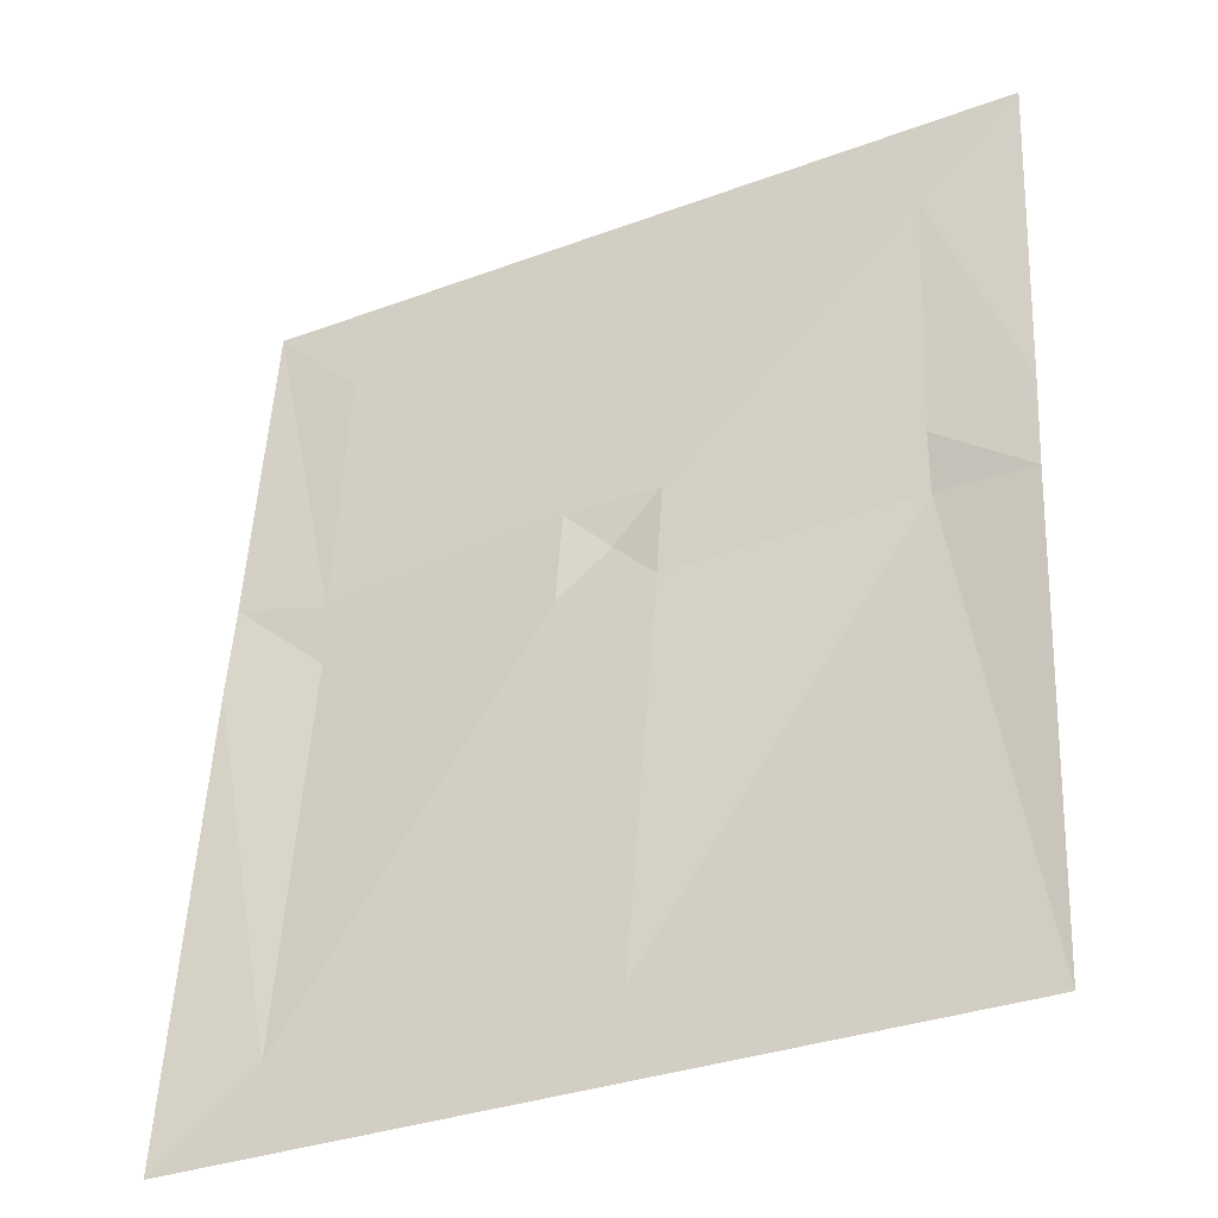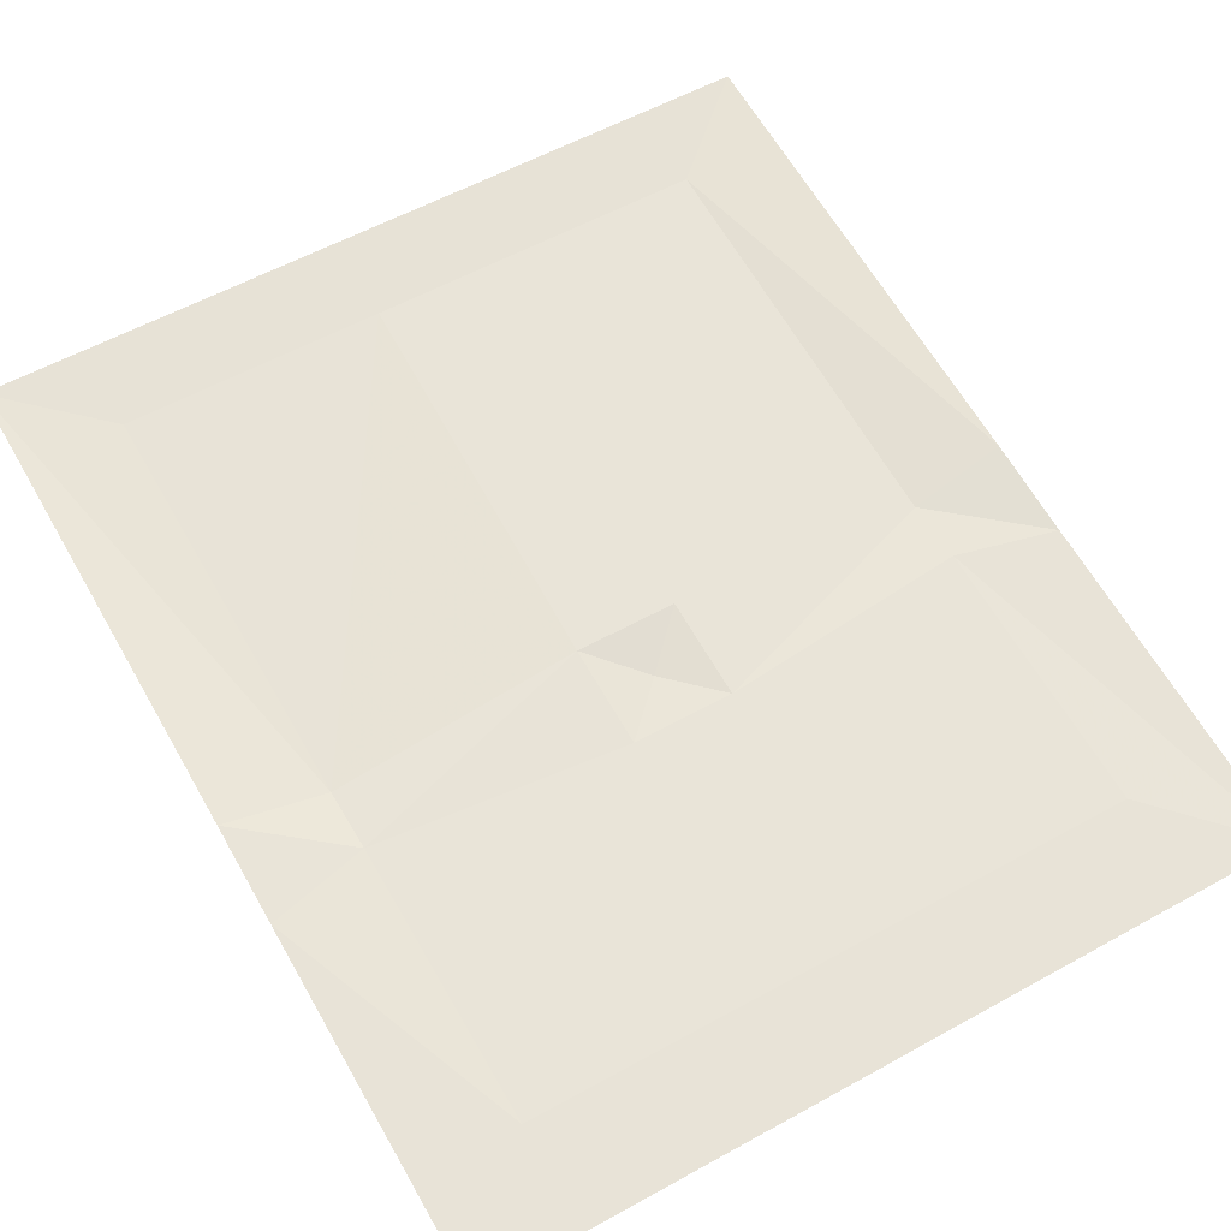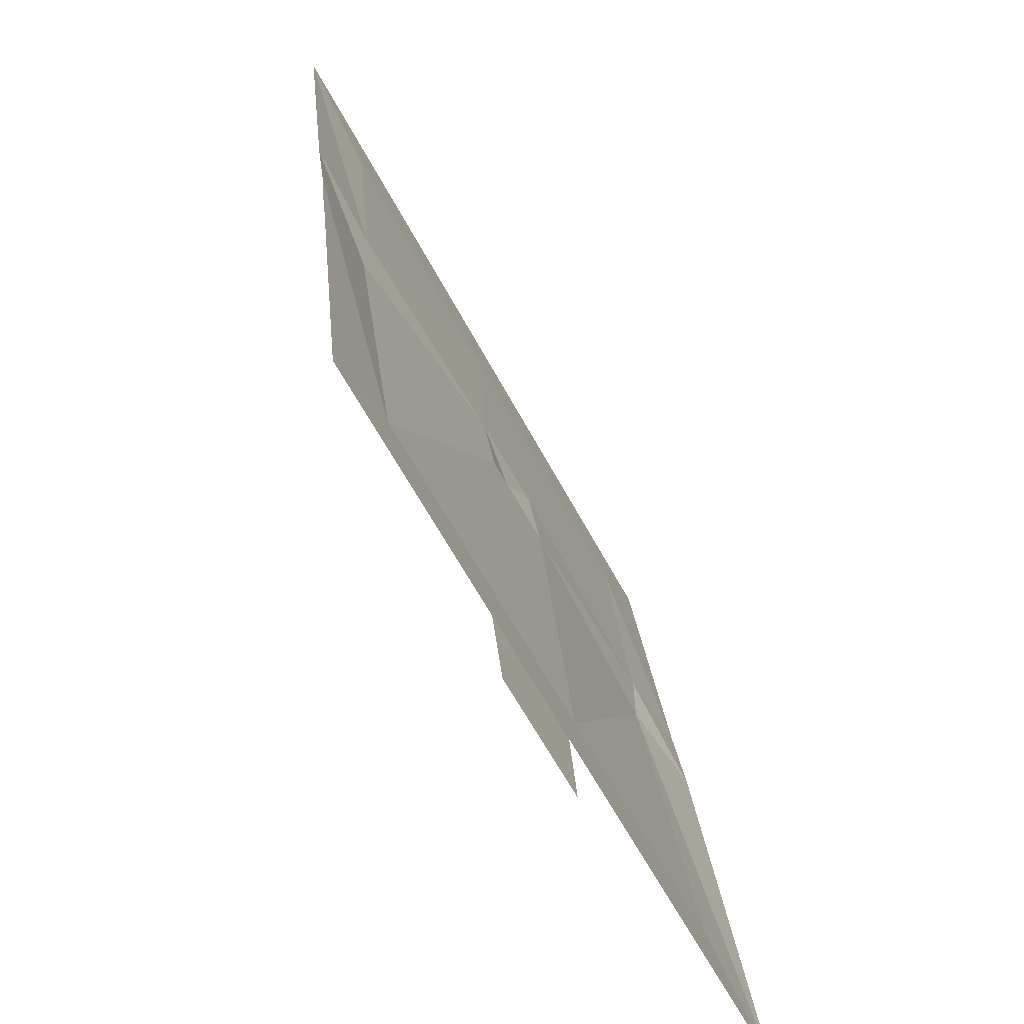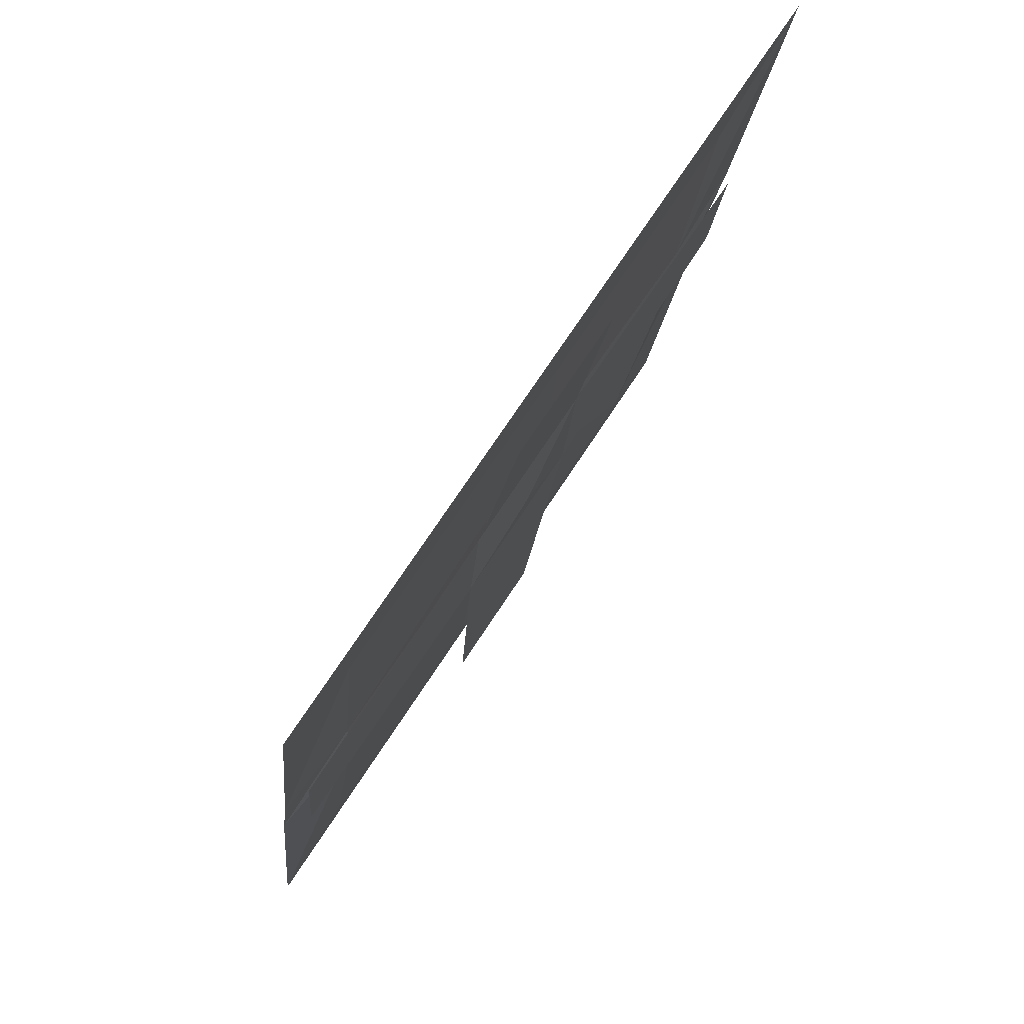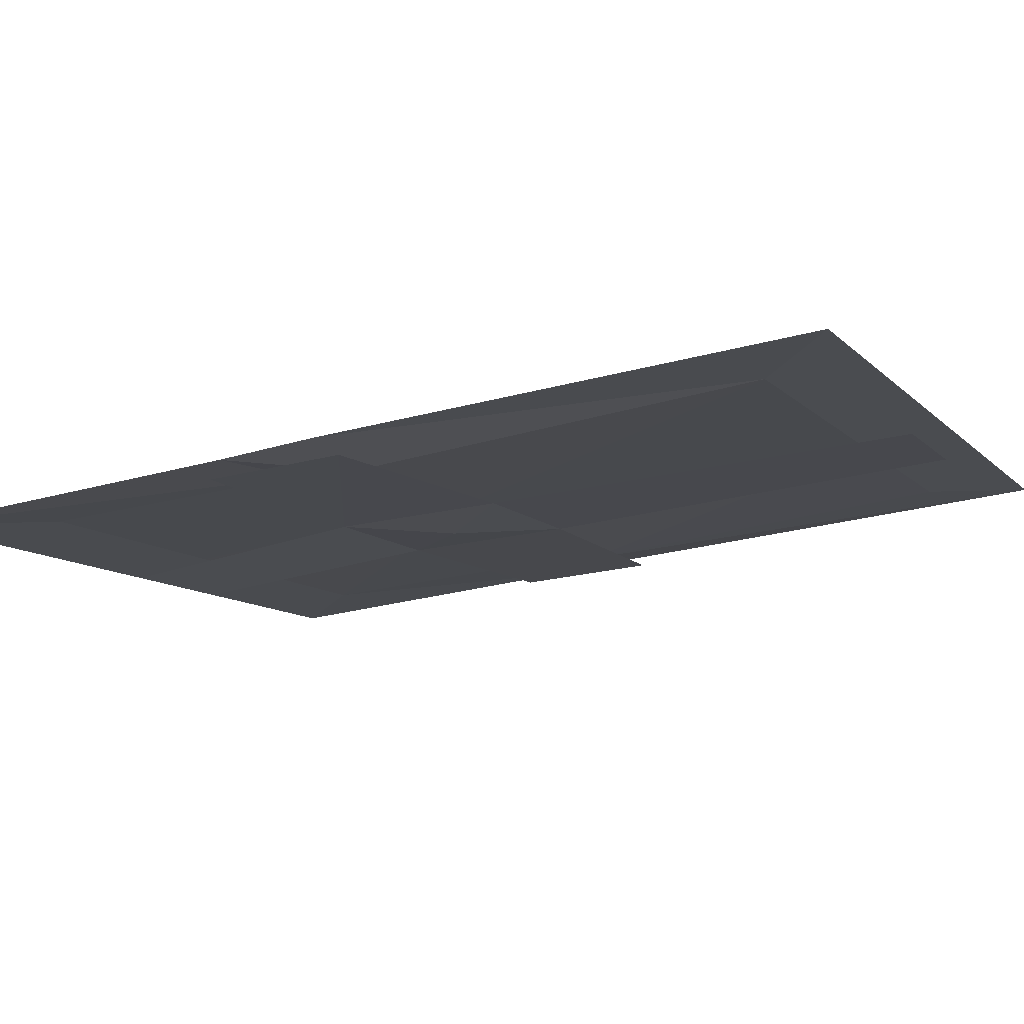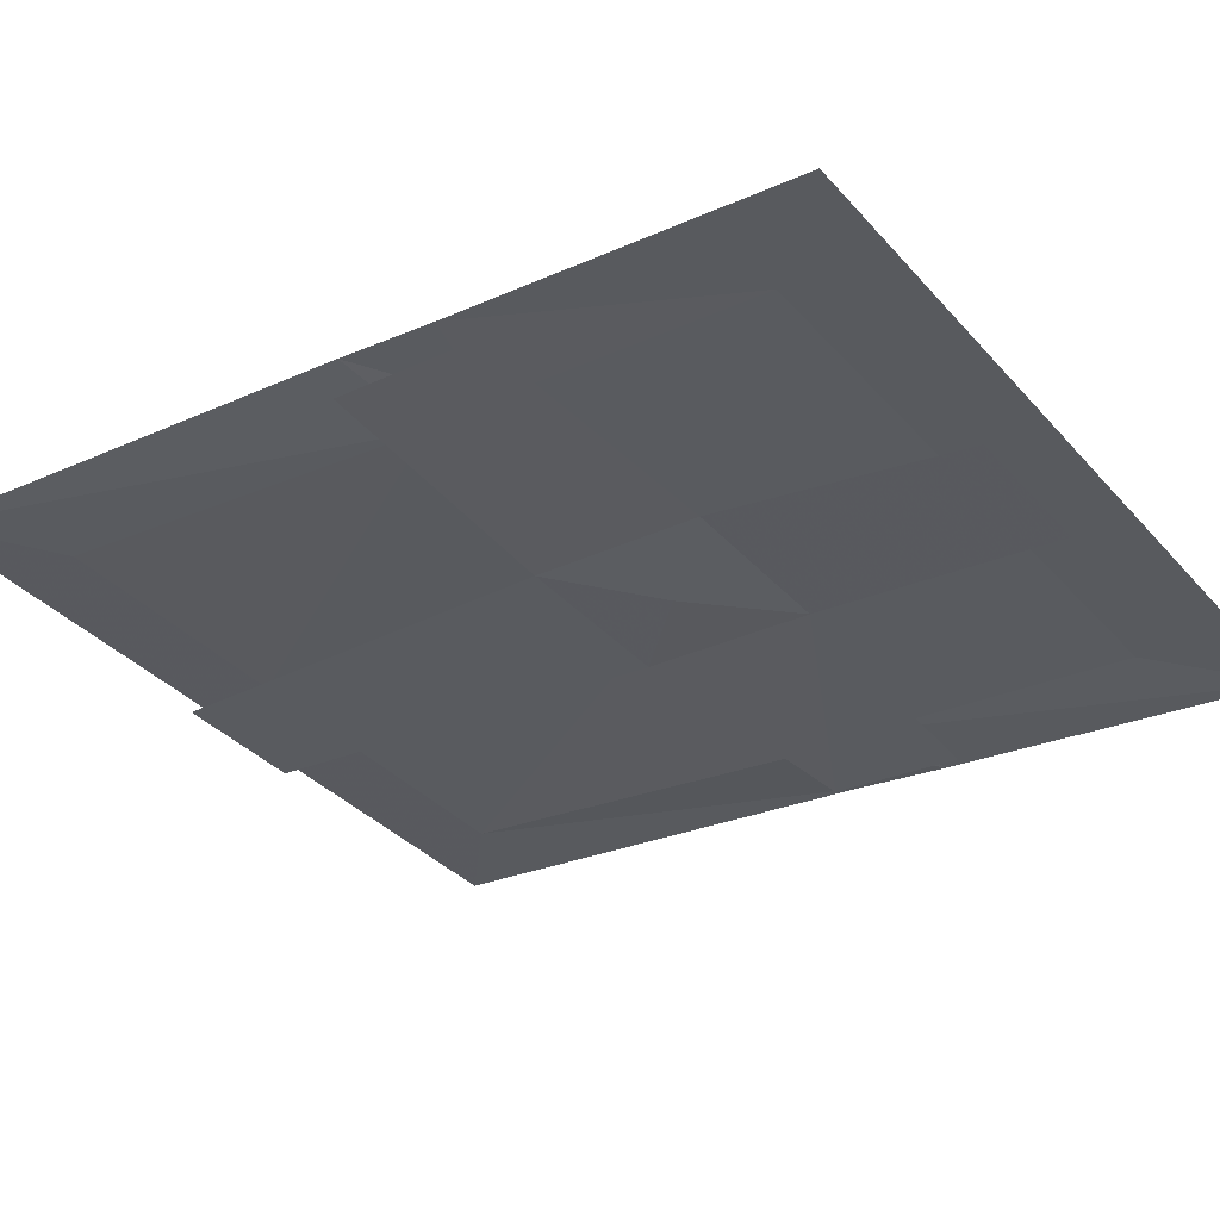
<metadata>
{"format":"obj","ext":"obj","renderer":"f3d","projection":"perspective","resolution":1024,"background":"white","views":[{"elev":-32.5,"azim":-152.6,"up":"+Z"},{"elev":56.9,"azim":-30.0,"up":"+Y"},{"elev":-62.3,"azim":118.2,"up":"+Z"},{"elev":70.7,"azim":-57.0,"up":"+Z"},{"elev":-10.0,"azim":114.3,"up":"+Y"},{"elev":-35.6,"azim":-54.4,"up":"+Y"}]}
</metadata>
<code>
v 0.03125 -0.03125 0.007812
v 0 -0.03906 0.03906
v -0.03125 -0.03125 0.007812
v -0.02344 -0.007812 -0.2422
v 0.01562 -0.007812 -0.2422
v 0.1875 -0.007812 -0.2422
v 0.1875 -0.03906 0.01562
v 0.03125 -0.03906 0.07031
v -0.03125 -0.03906 0.07031
v -0.1875 -0.03906 0.05469
v -0.1875 -0.03906 0.01562
v -0.1875 -0.007812 -0.2422
v -0.03125 0 -0.2969
v 0.03125 0 -0.2969
v 0.25 0 -0.2969
v 0.25 -0.03125 0.007812
v 0.25 -0.03906 0.07031
v 0.1875 -0.03906 0.05469
v 0.01562 -0.05469 0.2266
v -0.01562 -0.05469 0.2266
v -0.1875 -0.05469 0.2266
v -0.25 -0.03906 0.07031
v -0.25 -0.03125 0.007812
v -0.25 0 -0.2969
v -0.25 -0.0625 0.2891
v -0.03125 -0.0625 0.2891
v 0.03125 -0.0625 0.2891
v 0.1875 -0.05469 0.2266
v 0.25 -0.0625 0.2891
v 0.05469 -0.03906 -0.01562
v 0 -0.04688 0.03906
v -0.05469 -0.03906 -0.01562
v -0.03906 -0.01562 -0.2891
v 0.04688 -0.01562 -0.2891
v -0.05469 -0.04688 0.09375
v 0.05469 -0.04688 0.09375
v 0.04688 -0.07031 0.2578
v -0.04688 -0.07031 0.2578
v -0.2344 -0.04688 0.08594
v -0.2344 -0.03906 -0.007812
v 0.2344 -0.03906 0
v 0.2344 -0.04688 0.08594
f 1 2 3
f 1 3 4
f 1 4 5
f 1 7 8
f 1 8 2
f 2 8 9
f 2 9 3
f 3 9 10
f 3 10 11
f 7 18 8
f 8 19 9
f 9 19 20
f 30 31 32
f 30 32 33
f 30 33 34
f 35 31 36
f 35 36 37
f 35 37 38
f 32 31 35
f 32 35 39
f 32 39 40
f 36 31 30
f 36 30 41
f 36 41 42
f 1 5 6
f 1 6 7
f 3 11 4
f 4 11 12
f 4 12 13
f 4 13 14
f 4 14 5
f 5 14 15
f 5 15 6
f 6 15 16
f 6 16 7
f 7 16 17
f 7 17 18
f 8 18 19
f 9 20 21
f 9 21 10
f 10 21 22
f 10 22 23
f 10 23 11
f 11 23 24
f 11 24 12
f 12 24 13
f 21 25 22
f 25 21 20
f 25 20 26
f 26 20 19
f 26 19 27
f 27 19 28
f 27 28 29
f 29 28 18
f 29 18 17
f 19 18 28

</code>
